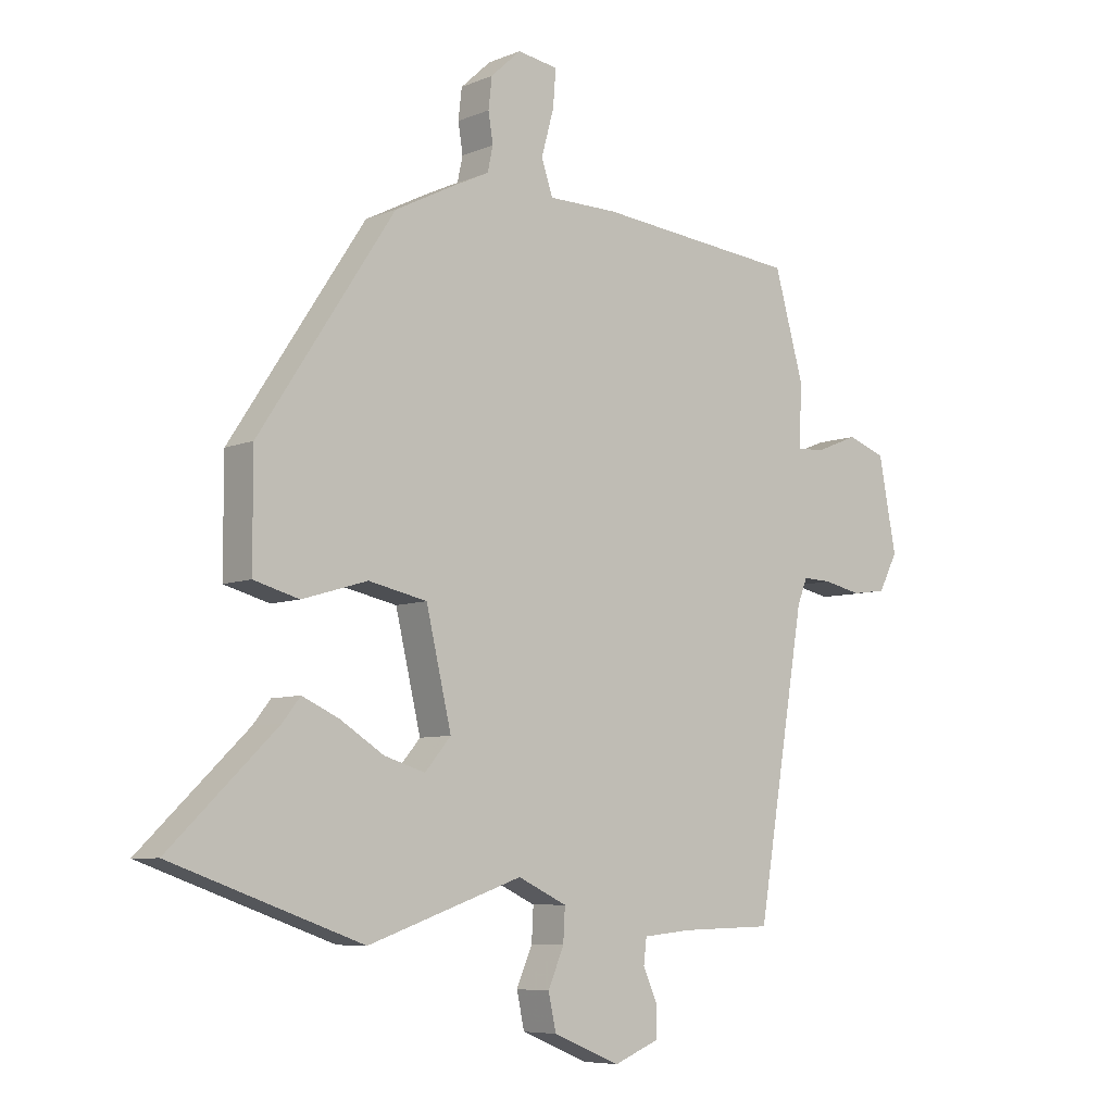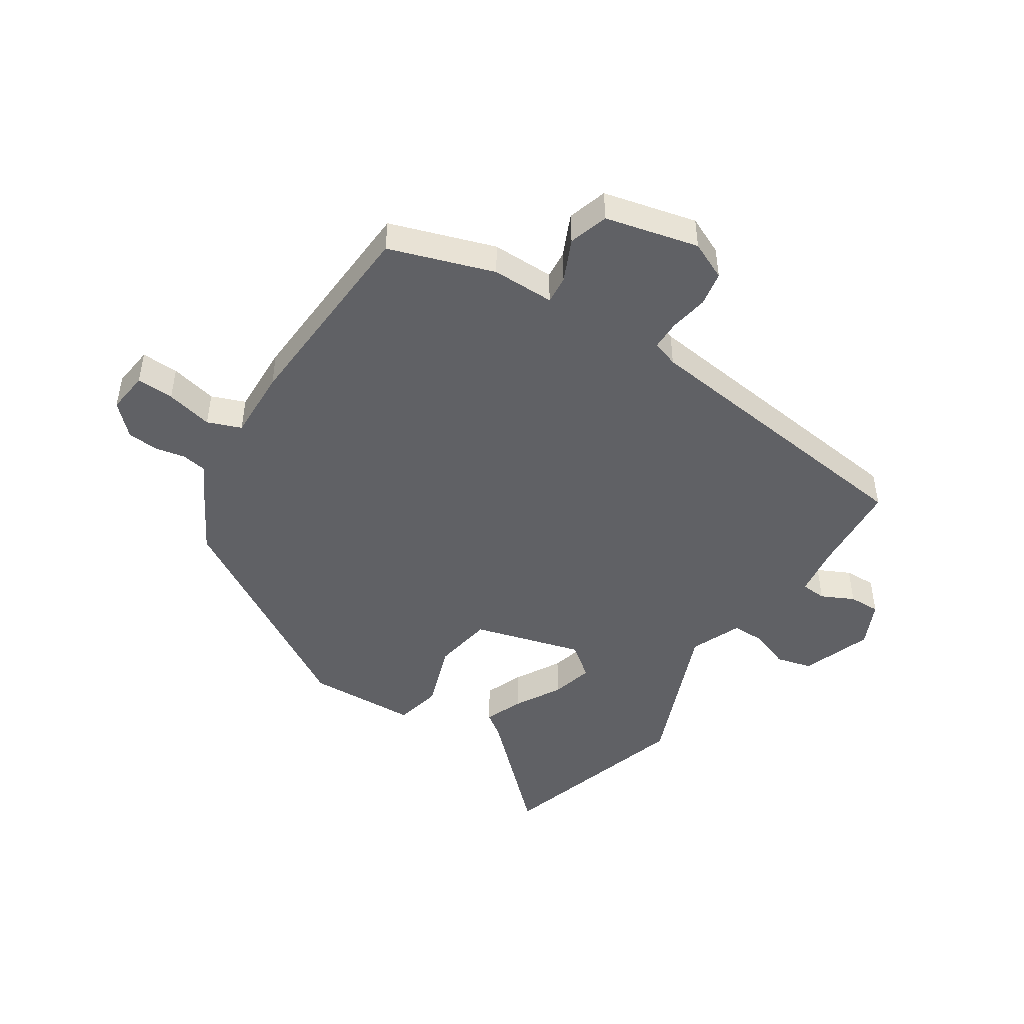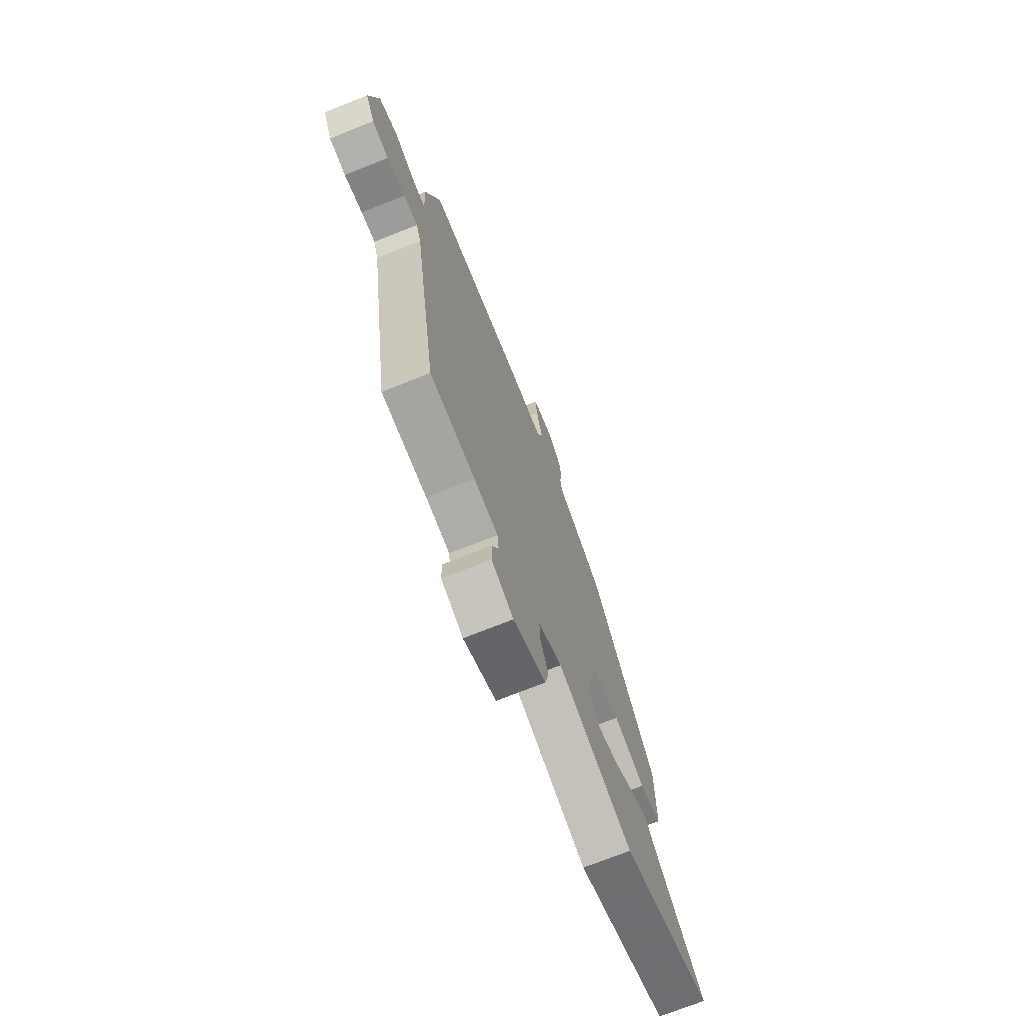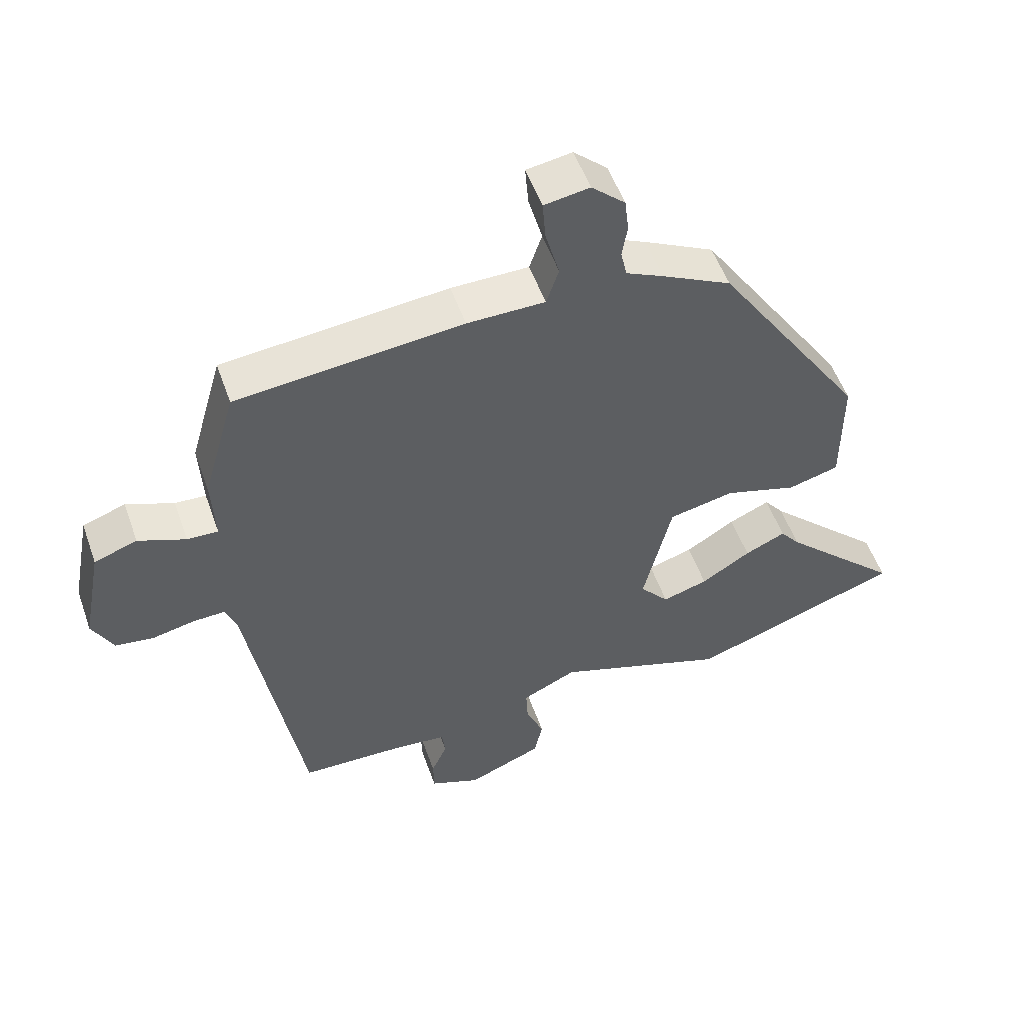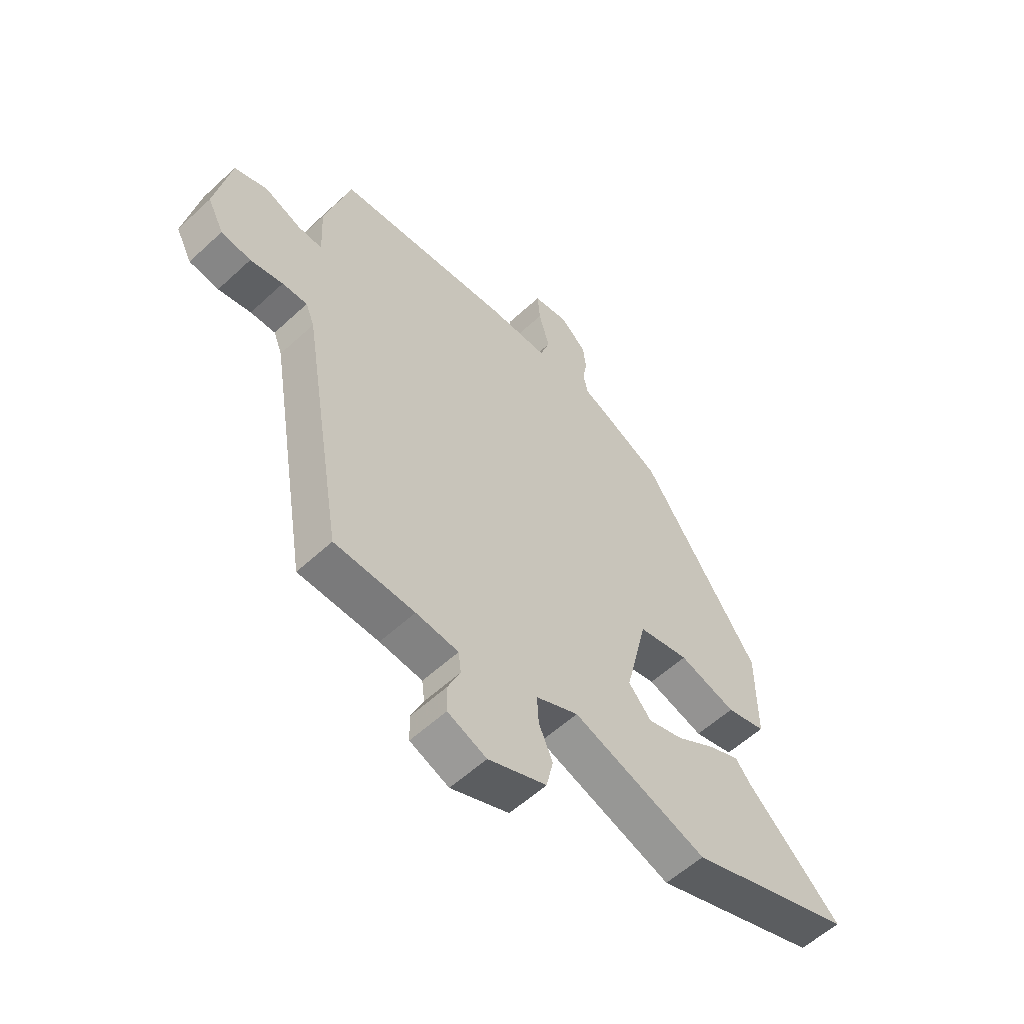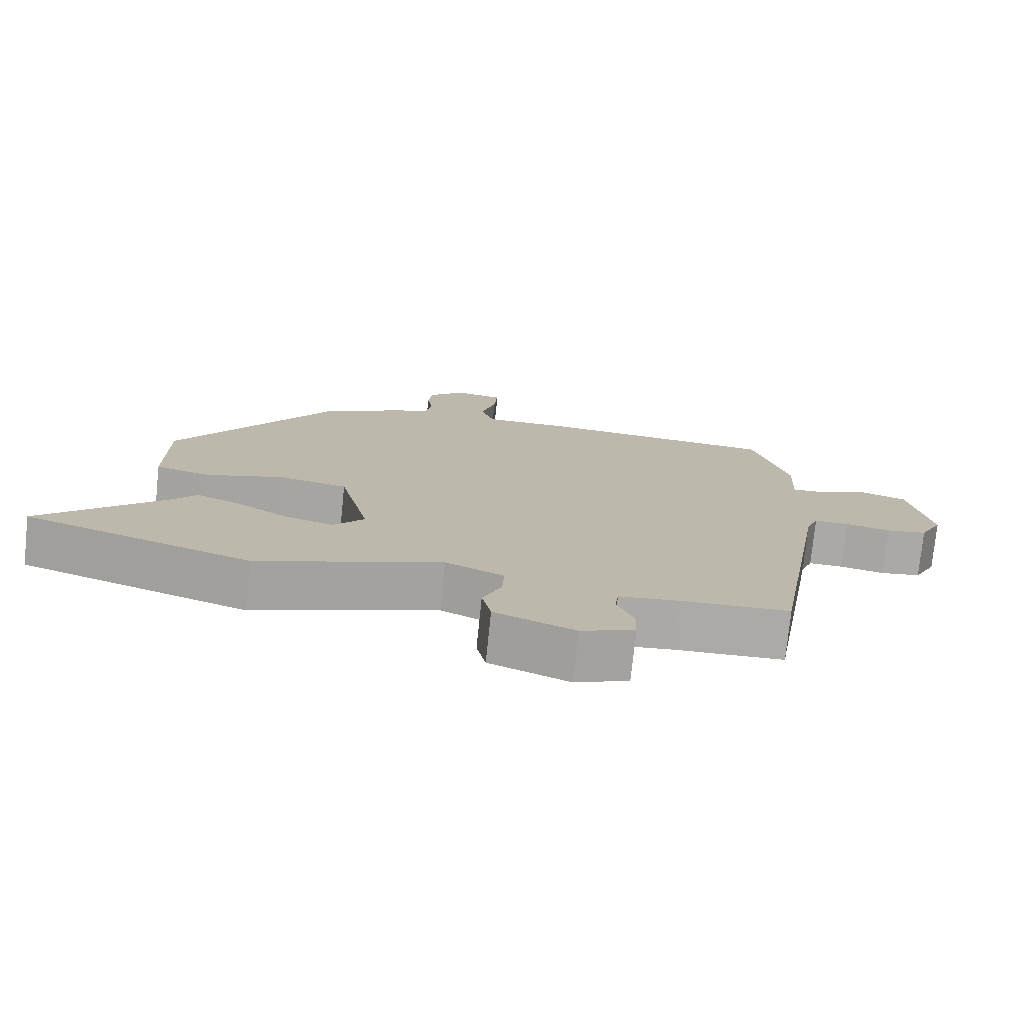
<metadata>
{"format":"obj","ext":"obj","renderer":"f3d","projection":"perspective","resolution":1024,"background":"white","views":[{"elev":-7.0,"azim":-40.2,"up":"+Z"},{"elev":-47.1,"azim":59.5,"up":"+Y"},{"elev":-72.1,"azim":111.7,"up":"+Z"},{"elev":53.3,"azim":160.7,"up":"+Z"},{"elev":-57.2,"azim":133.9,"up":"+Z"},{"elev":-75.8,"azim":-5.9,"up":"+Z"}]}
</metadata>
<code>
v 0.43 0.07 0.486
v 0.48 0.07 0.309
v 0.475 0.07 0.205
v 0.522 0.07 0.207
v 0.594 0.07 0.236
v 0.659 0.07 0.213
v 0.689 0.07 0.056
v 0.657 0.07 -0.006
v 0.599 0.07 -0.014
v 0.535 0.07 0
v 0.486 0.07 0.002
v 0.469 0.07 -0.041
v 0.387 0.07 -0.534
v 0.231 0.07 -0.538
v 0.148 0.07 -0.546
v 0.143 0.07 -0.588
v 0.167 0.07 -0.643
v 0.166 0.07 -0.695
v 0.09 0.07 -0.726
v -0.024 0.07 -0.679
v -0.037 0.07 -0.619
v -0.01 0.07 -0.556
v -0.007 0.07 -0.5
v -0.09 0.07 -0.461
v -0.352 0.07 -0.552
v -0.675 0.07 -0.438
v -0.493 0.07 -0.262
v -0.463 0.07 -0.224
v -0.401 0.07 -0.252
v -0.326 0.07 -0.299
v -0.257 0.07 -0.32
v -0.213 0.07 -0.268
v -0.256 0.07 -0.085
v -0.355 0.07 -0.064
v -0.466 0.07 -0.097
v -0.543 0.07 -0.076
v -0.543 0.07 0.107
v -0.314 0.07 0.456
v -0.208 0.07 0.51
v -0.151 0.07 0.537
v -0.142 0.07 0.579
v -0.15 0.07 0.629
v -0.144 0.07 0.681
v -0.093 0.07 0.728
v -0.024 0.07 0.717
v -0.029 0.07 0.655
v -0.05 0.07 0.578
v -0.031 0.07 0.521
v 0.087 0.07 0.52
v 0.43 0 0.486
v 0.48 0 0.309
v 0.475 0 0.205
v 0.522 0 0.207
v 0.594 0 0.236
v 0.659 0 0.213
v 0.689 0 0.056
v 0.657 0 -0.006
v 0.599 0 -0.014
v 0.535 0 0
v 0.486 0 0.002
v 0.469 0 -0.041
v 0.387 0 -0.534
v 0.231 0 -0.538
v 0.148 0 -0.546
v 0.143 0 -0.588
v 0.167 0 -0.643
v 0.166 0 -0.695
v 0.09 0 -0.726
v -0.024 0 -0.679
v -0.037 0 -0.619
v -0.01 0 -0.556
v -0.007 0 -0.5
v -0.09 0 -0.461
v -0.352 0 -0.552
v -0.675 0 -0.438
v -0.493 0 -0.262
v -0.463 0 -0.224
v -0.401 0 -0.252
v -0.326 0 -0.299
v -0.257 0 -0.32
v -0.213 0 -0.268
v -0.256 0 -0.085
v -0.355 0 -0.064
v -0.466 0 -0.097
v -0.543 0 -0.076
v -0.543 0 0.107
v -0.314 0 0.456
v -0.208 0 0.51
v -0.151 0 0.537
v -0.142 0 0.579
v -0.15 0 0.629
v -0.144 0 0.681
v -0.093 0 0.728
v -0.024 0 0.717
v -0.029 0 0.655
v -0.05 0 0.578
v -0.031 0 0.521
v 0.087 0 0.52
f 48 49 1 2
f 44 45 46 47
f 42 43 44 47
f 41 42 47 48
f 40 41 48
f 34 35 36 37
f 33 34 37 38
f 32 33 38 39
f 27 28 29 30
f 27 30 31
f 24 25 26 27
f 23 24 27 31
f 19 20 21 22
f 19 22 23
f 16 17 18 19
f 15 16 19 23
f 14 15 23 31
f 12 13 14 31
f 7 8 9 10
f 7 10 11
f 4 5 6 7
f 3 4 7 11
f 40 48 2 3
f 32 39 40 3
f 12 31 32
f 3 11 12 32
f 51 50 98 97
f 96 95 94 93
f 96 93 92 91
f 97 96 91 90
f 97 90 89
f 86 85 84 83
f 87 86 83 82
f 88 87 82 81
f 79 78 77 76
f 80 79 76
f 76 75 74 73
f 80 76 73 72
f 71 70 69 68
f 72 71 68
f 68 67 66 65
f 72 68 65 64
f 80 72 64 63
f 80 63 62 61
f 59 58 57 56
f 60 59 56
f 56 55 54 53
f 60 56 53 52
f 52 51 97 89
f 52 89 88 81
f 81 80 61
f 81 61 60 52
f 1 50 51 2
f 2 51 52 3
f 3 52 53 4
f 4 53 54 5
f 5 54 55 6
f 6 55 56 7
f 7 56 57 8
f 8 57 58 9
f 9 58 59 10
f 10 59 60 11
f 11 60 61 12
f 12 61 62 13
f 13 62 63 14
f 14 63 64 15
f 15 64 65 16
f 16 65 66 17
f 17 66 67 18
f 18 67 68 19
f 19 68 69 20
f 20 69 70 21
f 21 70 71 22
f 22 71 72 23
f 23 72 73 24
f 24 73 74 25
f 25 74 75 26
f 26 75 76 27
f 27 76 77 28
f 28 77 78 29
f 29 78 79 30
f 30 79 80 31
f 31 80 81 32
f 32 81 82 33
f 33 82 83 34
f 34 83 84 35
f 35 84 85 36
f 36 85 86 37
f 37 86 87 38
f 38 87 88 39
f 39 88 89 40
f 40 89 90 41
f 41 90 91 42
f 42 91 92 43
f 43 92 93 44
f 44 93 94 45
f 45 94 95 46
f 46 95 96 47
f 47 96 97 48
f 48 97 98 49
f 49 98 50 1

</code>
